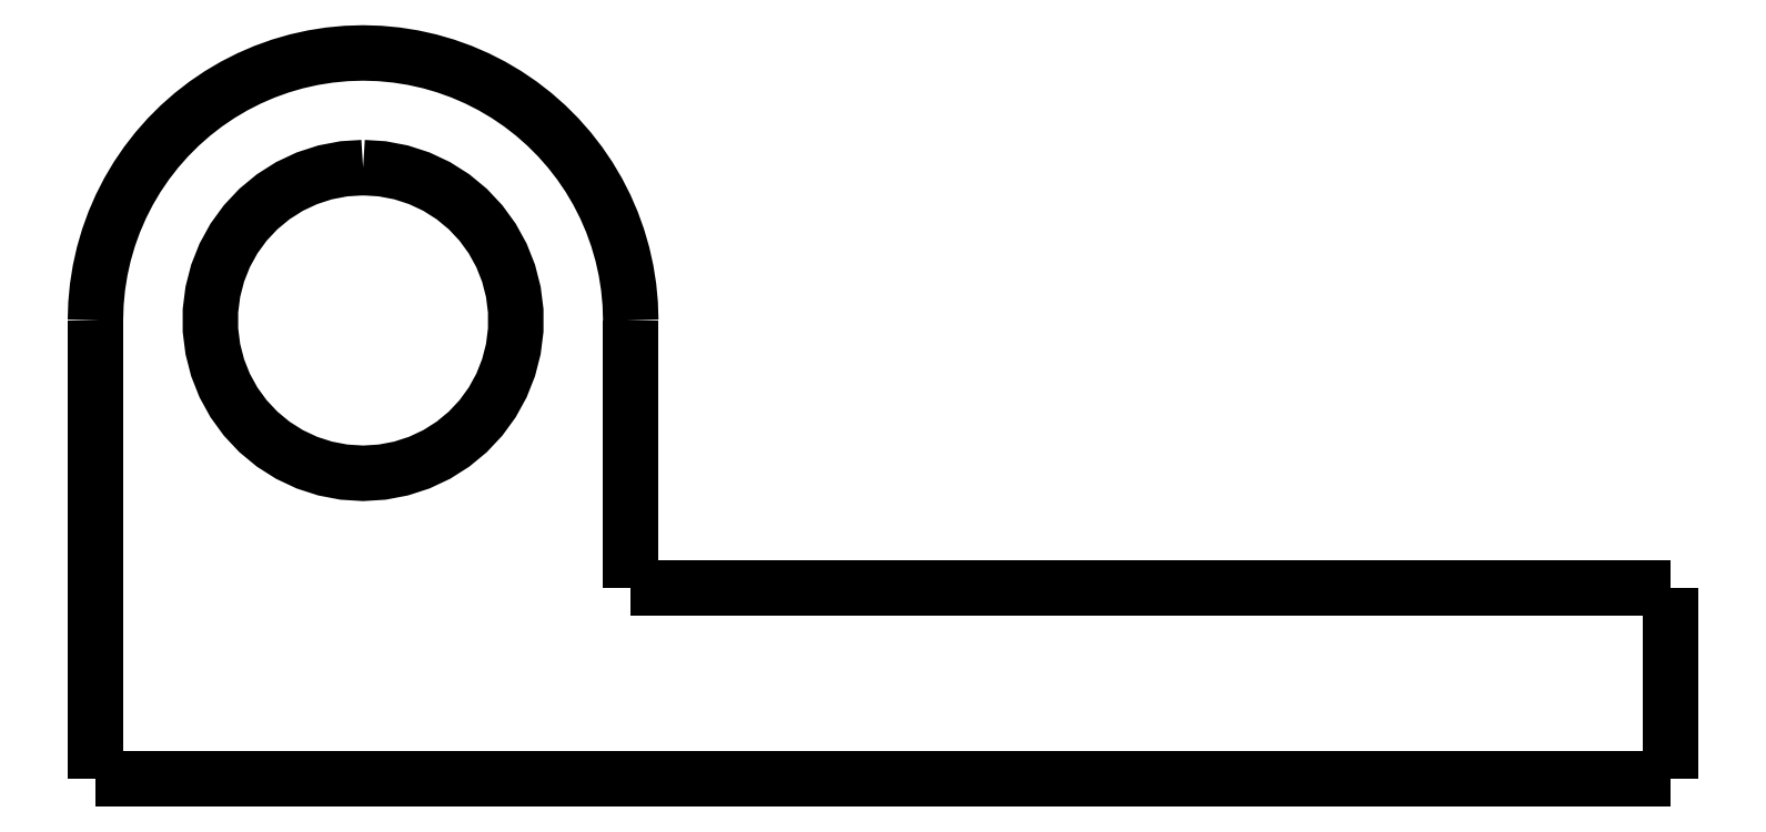
<metadata>
{"format":"dxf","ext":"dxf","renderer":"ezdxf+matplotlib","layout":"modelspace","background":"white","min_lineweight":24,"dpi":150}
</metadata>
<code>
0
SECTION
2
ENTITIES
0
LWPOLYLINE
8
0
90
51
70
0
10
5.9
20
12
10
5.9
20
11.86
10
5.9
20
11.72
10
5.9
20
11.58
10
5.9
20
11.44
10
5.9
20
11.3
10
5.9
20
11.16
10
5.9
20
11.02
10
5.9
20
10.88
10
5.9
20
10.74
10
5.9
20
10.6
10
5.9
20
10.46
10
5.9
20
10.32
10
5.9
20
10.18
10
5.9
20
10.04
10
5.9
20
9.9
10
5.9
20
9.76
10
5.9
20
9.62
10
5.9
20
9.48
10
5.9
20
9.34
10
5.9
20
9.2
10
5.9
20
9.06
10
5.9
20
8.92
10
5.9
20
8.78
10
5.9
20
8.64
10
5.9
20
8.5
10
5.9
20
8.36
10
5.9
20
8.22
10
5.9
20
8.08
10
5.9
20
7.94
10
5.9
20
7.8
10
5.9
20
7.66
10
5.9
20
7.52
10
5.9
20
7.38
10
5.9
20
7.24
10
5.9
20
7.1
10
5.9
20
6.96
10
5.9
20
6.82
10
5.9
20
6.68
10
5.9
20
6.54
10
5.9
20
6.4
10
5.9
20
6.26
10
5.9
20
6.12
10
5.9
20
5.98
10
5.9
20
5.84
10
5.9
20
5.7
10
5.9
20
5.56
10
5.9
20
5.42
10
5.9
20
5.28
10
5.9
20
5.14
10
5.9
20
5
0
LWPOLYLINE
8
0
90
51
70
0
10
-8.1
20
5.755e-16
10
-7.276
20
5.17e-16
10
-6.452
20
4.584e-16
10
-5.628
20
3.999e-16
10
-4.804
20
3.413e-16
10
-3.98
20
2.828e-16
10
-3.156
20
2.242e-16
10
-2.332
20
1.657e-16
10
-1.508
20
1.071e-16
10
-0.684
20
4.86e-17
10
0.14
20
-9.948e-18
10
0.964
20
-6.85e-17
10
1.788
20
-1.27e-16
10
2.612
20
-1.856e-16
10
3.436
20
-2.441e-16
10
4.26
20
-3.027e-16
10
5.084
20
-3.612e-16
10
5.908
20
-4.198e-16
10
6.732
20
-4.783e-16
10
7.556
20
-5.369e-16
10
8.38
20
-5.954e-16
10
9.204
20
-6.54e-16
10
10.03
20
-7.125e-16
10
10.85
20
-7.711e-16
10
11.68
20
-8.296e-16
10
12.5
20
-8.882e-16
10
13.32
20
-9.467e-16
10
14.15
20
-1.005e-15
10
14.97
20
-1.064e-15
10
15.8
20
-1.122e-15
10
16.62
20
-1.181e-15
10
17.44
20
-1.239e-15
10
18.27
20
-1.298e-15
10
19.09
20
-1.357e-15
10
19.92
20
-1.415e-15
10
20.74
20
-1.474e-15
10
21.56
20
-1.532e-15
10
22.39
20
-1.591e-15
10
23.21
20
-1.649e-15
10
24.04
20
-1.708e-15
10
24.86
20
-1.766e-15
10
25.68
20
-1.825e-15
10
26.51
20
-1.884e-15
10
27.33
20
-1.942e-15
10
28.16
20
-2.001e-15
10
28.98
20
-2.059e-15
10
29.8
20
-2.118e-15
10
30.63
20
-2.176e-15
10
31.45
20
-2.235e-15
10
32.28
20
-2.293e-15
10
33.1
20
-2.352e-15
0
LWPOLYLINE
8
0
90
51
70
0
10
33.1
20
-2.352e-15
10
33.1
20
0.1
10
33.1
20
0.2
10
33.1
20
0.3
10
33.1
20
0.4
10
33.1
20
0.5
10
33.1
20
0.6
10
33.1
20
0.7
10
33.1
20
0.8
10
33.1
20
0.9
10
33.1
20
1
10
33.1
20
1.1
10
33.1
20
1.2
10
33.1
20
1.3
10
33.1
20
1.4
10
33.1
20
1.5
10
33.1
20
1.6
10
33.1
20
1.7
10
33.1
20
1.8
10
33.1
20
1.9
10
33.1
20
2
10
33.1
20
2.1
10
33.1
20
2.2
10
33.1
20
2.3
10
33.1
20
2.4
10
33.1
20
2.5
10
33.1
20
2.6
10
33.1
20
2.7
10
33.1
20
2.8
10
33.1
20
2.9
10
33.1
20
3
10
33.1
20
3.1
10
33.1
20
3.2
10
33.1
20
3.3
10
33.1
20
3.4
10
33.1
20
3.5
10
33.1
20
3.6
10
33.1
20
3.7
10
33.1
20
3.8
10
33.1
20
3.9
10
33.1
20
4
10
33.1
20
4.1
10
33.1
20
4.2
10
33.1
20
4.3
10
33.1
20
4.4
10
33.1
20
4.5
10
33.1
20
4.6
10
33.1
20
4.7
10
33.1
20
4.8
10
33.1
20
4.9
10
33.1
20
5
0
LWPOLYLINE
8
0
90
51
70
0
10
5.9
20
5
10
6.182
20
5
10
6.464
20
5
10
6.746
20
5
10
7.028
20
5
10
7.31
20
5
10
7.592
20
5
10
7.874
20
5
10
8.156
20
5
10
8.438
20
5
10
8.72
20
5
10
9.002
20
5
10
9.284
20
5
10
9.566
20
5
10
9.848
20
5
10
10.13
20
5
10
10.41
20
5
10
10.69
20
5
10
10.98
20
5
10
11.26
20
5
10
11.54
20
5
10
11.82
20
5
10
12.1
20
5
10
12.39
20
5
10
12.67
20
5
10
12.95
20
5
10
13.23
20
5
10
13.51
20
5
10
13.8
20
5
10
14.08
20
5
10
14.36
20
5
10
14.64
20
5
10
14.92
20
5
10
15.21
20
5
10
15.49
20
5
10
15.77
20
5
10
16.05
20
5
10
16.33
20
5
10
16.62
20
5
10
16.9
20
5
10
17.18
20
5
10
17.46
20
5
10
17.74
20
5
10
18.03
20
5
10
18.31
20
5
10
18.59
20
5
10
18.87
20
5
10
19.15
20
5
10
19.44
20
5
10
19.72
20
5
10
20
20
5
0
LWPOLYLINE
8
0
90
51
70
0
10
33.1
20
5
10
32.56
20
5
10
32.01
20
5
10
31.47
20
5
10
30.92
20
5
10
30.38
20
5
10
29.84
20
5
10
29.29
20
5
10
28.75
20
5
10
28.2
20
5
10
27.66
20
5
10
27.12
20
5
10
26.57
20
5
10
26.03
20
5
10
25.48
20
5
10
24.94
20
5
10
24.4
20
5
10
23.85
20
5
10
23.31
20
5
10
22.76
20
5
10
22.22
20
5
10
21.68
20
5
10
21.13
20
5
10
20.59
20
5
10
20.04
20
5
10
19.5
20
5
10
18.96
20
5
10
18.41
20
5
10
17.87
20
5
10
17.32
20
5
10
16.78
20
5
10
16.24
20
5
10
15.69
20
5
10
15.15
20
5
10
14.6
20
5
10
14.06
20
5
10
13.52
20
5
10
12.97
20
5
10
12.43
20
5
10
11.88
20
5
10
11.34
20
5
10
10.8
20
5
10
10.25
20
5
10
9.708
20
5
10
9.164
20
5
10
8.62
20
5
10
8.076
20
5
10
7.532
20
5
10
6.988
20
5
10
6.444
20
5
10
5.9
20
5
0
LWPOLYLINE
8
0
90
51
70
0
10
5.9
20
5
10
5.9
20
5.14
10
5.9
20
5.28
10
5.9
20
5.42
10
5.9
20
5.56
10
5.9
20
5.7
10
5.9
20
5.84
10
5.9
20
5.98
10
5.9
20
6.12
10
5.9
20
6.26
10
5.9
20
6.4
10
5.9
20
6.54
10
5.9
20
6.68
10
5.9
20
6.82
10
5.9
20
6.96
10
5.9
20
7.1
10
5.9
20
7.24
10
5.9
20
7.38
10
5.9
20
7.52
10
5.9
20
7.66
10
5.9
20
7.8
10
5.9
20
7.94
10
5.9
20
8.08
10
5.9
20
8.22
10
5.9
20
8.36
10
5.9
20
8.5
10
5.9
20
8.64
10
5.9
20
8.78
10
5.9
20
8.92
10
5.9
20
9.06
10
5.9
20
9.2
10
5.9
20
9.34
10
5.9
20
9.48
10
5.9
20
9.62
10
5.9
20
9.76
10
5.9
20
9.9
10
5.9
20
10.04
10
5.9
20
10.18
10
5.9
20
10.32
10
5.9
20
10.46
10
5.9
20
10.6
10
5.9
20
10.74
10
5.9
20
10.88
10
5.9
20
11.02
10
5.9
20
11.16
10
5.9
20
11.3
10
5.9
20
11.44
10
5.9
20
11.58
10
5.9
20
11.72
10
5.9
20
11.86
10
5.9
20
12
0
LWPOLYLINE
8
0
90
51
70
0
10
5.9
20
12
10
5.886
20
12.44
10
5.845
20
12.88
10
5.776
20
13.31
10
5.68
20
13.74
10
5.557
20
14.16
10
5.408
20
14.58
10
5.234
20
14.98
10
5.034
20
15.37
10
4.81
20
15.75
10
4.563
20
16.11
10
4.294
20
16.46
10
4.003
20
16.79
10
3.692
20
17.1
10
3.362
20
17.39
10
3.014
20
17.66
10
2.651
20
17.91
10
2.272
20
18.13
10
1.88
20
18.33
10
1.477
20
18.51
10
1.063
20
18.66
10
0.6408
20
18.78
10
0.2117
20
18.88
10
-0.2227
20
18.94
10
-0.6605
20
18.99
10
-1.1
20
19
10
-1.54
20
18.99
10
-1.977
20
18.94
10
-2.412
20
18.88
10
-2.841
20
18.78
10
-3.263
20
18.66
10
-3.677
20
18.51
10
-4.08
20
18.33
10
-4.472
20
18.13
10
-4.851
20
17.91
10
-5.214
20
17.66
10
-5.562
20
17.39
10
-5.892
20
17.1
10
-6.203
20
16.79
10
-6.494
20
16.46
10
-6.763
20
16.11
10
-7.01
20
15.75
10
-7.234
20
15.37
10
-7.434
20
14.98
10
-7.608
20
14.58
10
-7.757
20
14.16
10
-7.88
20
13.74
10
-7.976
20
13.31
10
-8.045
20
12.88
10
-8.086
20
12.44
10
-8.1
20
12
0
LWPOLYLINE
8
0
90
51
70
0
10
-8.1
20
12
10
-8.1
20
11.76
10
-8.1
20
11.52
10
-8.1
20
11.28
10
-8.1
20
11.04
10
-8.1
20
10.8
10
-8.1
20
10.56
10
-8.1
20
10.32
10
-8.1
20
10.08
10
-8.1
20
9.84
10
-8.1
20
9.6
10
-8.1
20
9.36
10
-8.1
20
9.12
10
-8.1
20
8.88
10
-8.1
20
8.64
10
-8.1
20
8.4
10
-8.1
20
8.16
10
-8.1
20
7.92
10
-8.1
20
7.68
10
-8.1
20
7.44
10
-8.1
20
7.2
10
-8.1
20
6.96
10
-8.1
20
6.72
10
-8.1
20
6.48
10
-8.1
20
6.24
10
-8.1
20
6
10
-8.1
20
5.76
10
-8.1
20
5.52
10
-8.1
20
5.28
10
-8.1
20
5.04
10
-8.1
20
4.8
10
-8.1
20
4.56
10
-8.1
20
4.32
10
-8.1
20
4.08
10
-8.1
20
3.84
10
-8.1
20
3.6
10
-8.1
20
3.36
10
-8.1
20
3.12
10
-8.1
20
2.88
10
-8.1
20
2.64
10
-8.1
20
2.4
10
-8.1
20
2.16
10
-8.1
20
1.92
10
-8.1
20
1.68
10
-8.1
20
1.44
10
-8.1
20
1.2
10
-8.1
20
0.96
10
-8.1
20
0.72
10
-8.1
20
0.48
10
-8.1
20
0.24
10
-8.1
20
0
0
LWPOLYLINE
8
0
90
51
70
0
10
-1.1
20
16
10
-1.601
20
15.97
10
-2.095
20
15.87
10
-2.572
20
15.72
10
-3.027
20
15.51
10
-3.451
20
15.24
10
-3.838
20
14.92
10
-4.182
20
14.55
10
-4.477
20
14.14
10
-4.719
20
13.7
10
-4.904
20
13.24
10
-5.029
20
12.75
10
-5.092
20
12.25
10
-5.092
20
11.75
10
-5.029
20
11.25
10
-4.904
20
10.76
10
-4.719
20
10.3
10
-4.477
20
9.857
10
-4.182
20
9.45
10
-3.838
20
9.084
10
-3.451
20
8.764
10
-3.027
20
8.495
10
-2.572
20
8.281
10
-2.095
20
8.126
10
-1.601
20
8.032
10
-1.1
20
8
10
-0.5987
20
8.032
10
-0.1052
20
8.126
10
0.3725
20
8.281
10
0.827
20
8.495
10
1.251
20
8.764
10
1.638
20
9.084
10
1.982
20
9.45
10
2.277
20
9.857
10
2.519
20
10.3
10
2.704
20
10.76
10
2.829
20
11.25
10
2.892
20
11.75
10
2.892
20
12.25
10
2.829
20
12.75
10
2.704
20
13.24
10
2.519
20
13.7
10
2.277
20
14.14
10
1.982
20
14.55
10
1.638
20
14.92
10
1.251
20
15.24
10
0.827
20
15.51
10
0.3725
20
15.72
10
-0.1052
20
15.87
10
-0.5987
20
15.97
10
-1.1
20
16
0
ENDSEC
0
EOF

</code>
